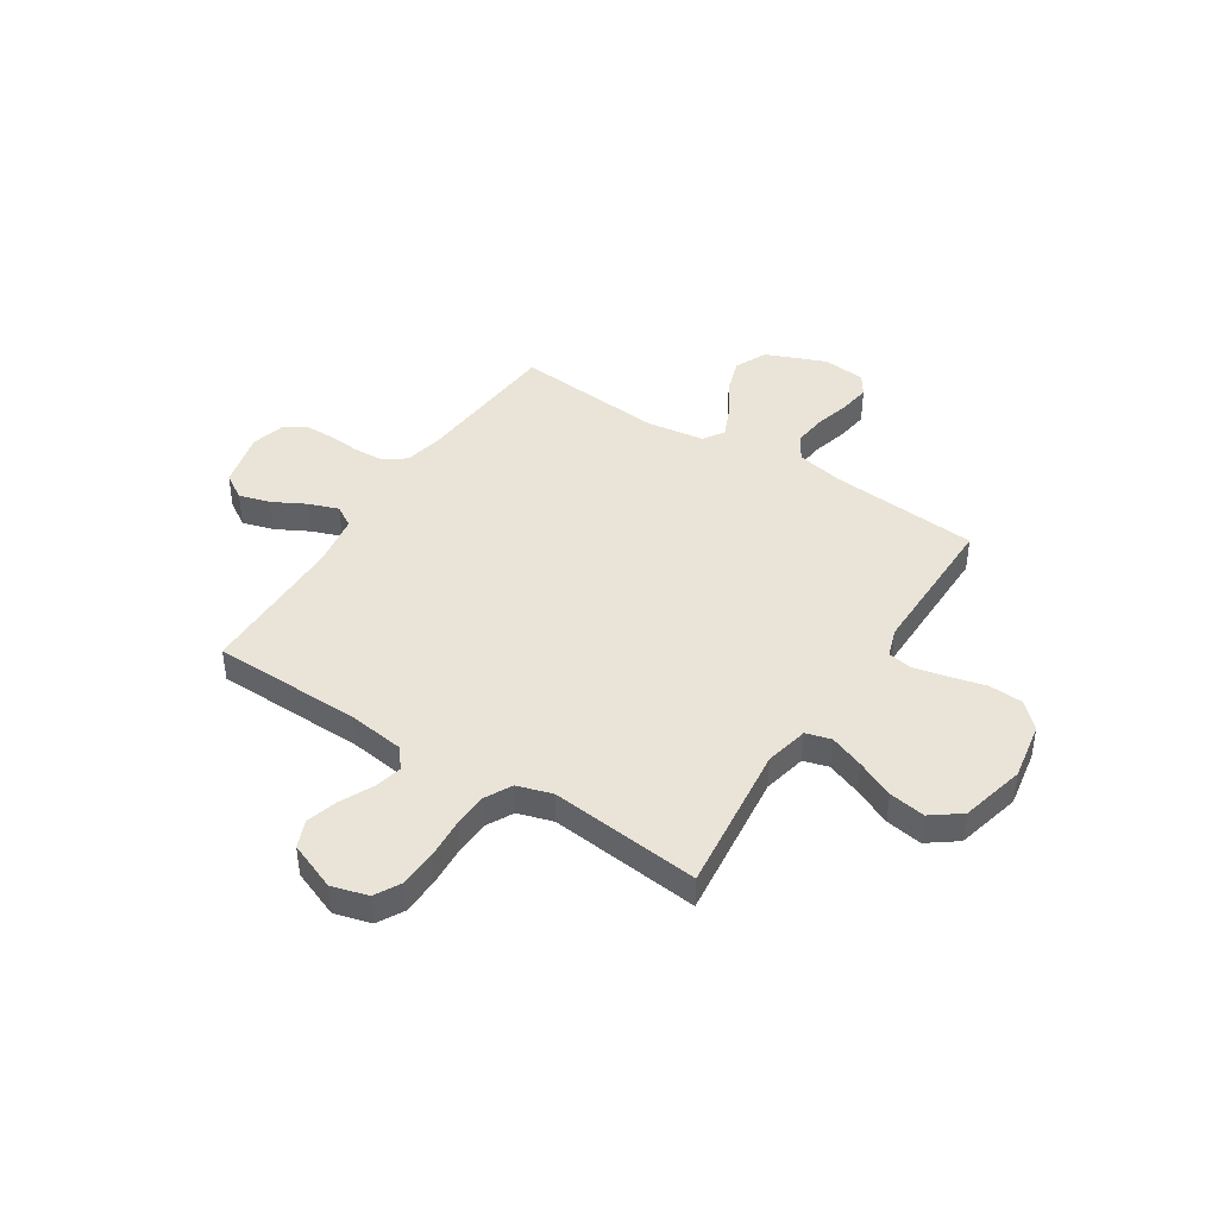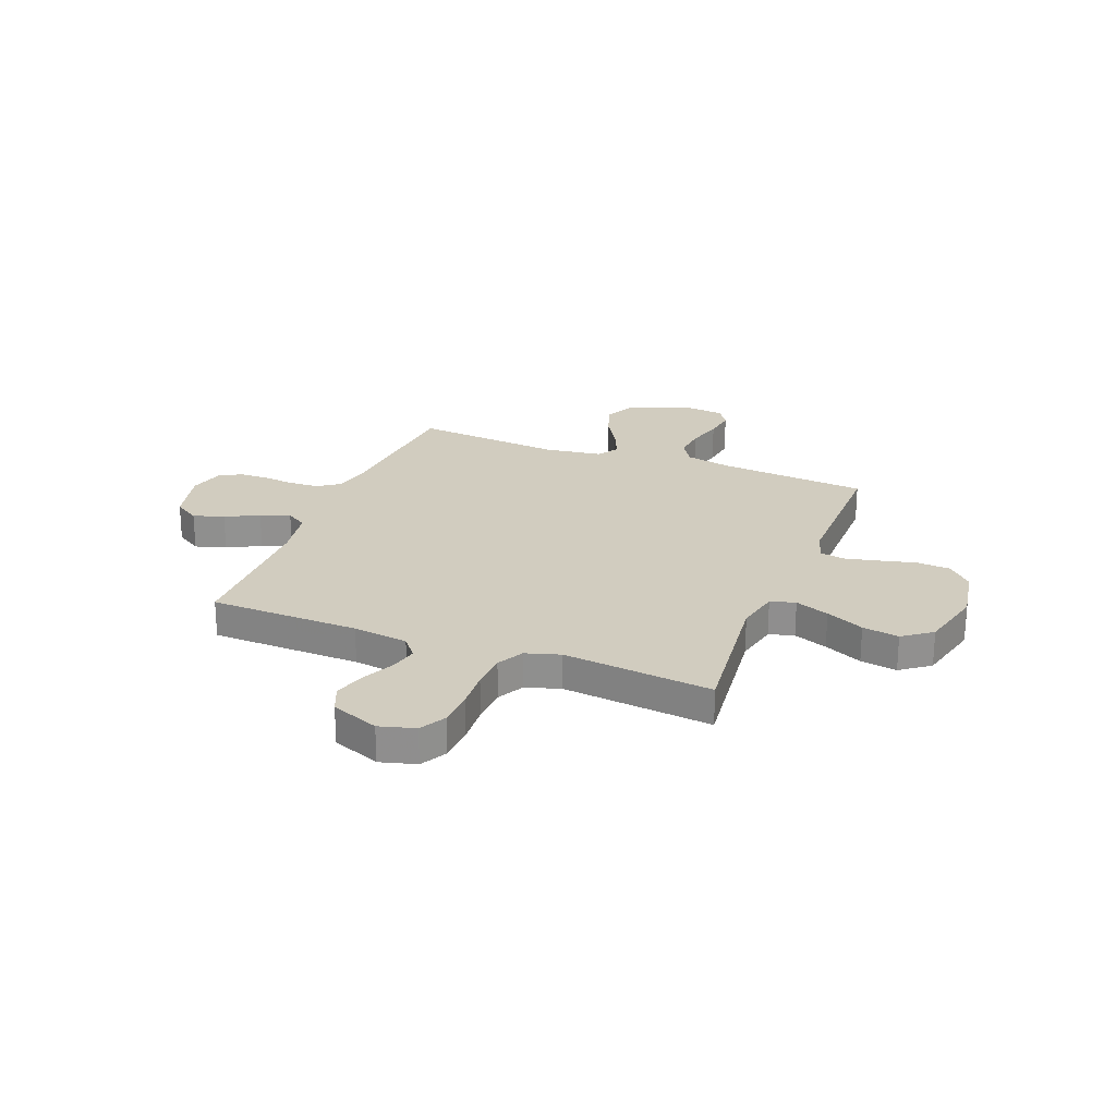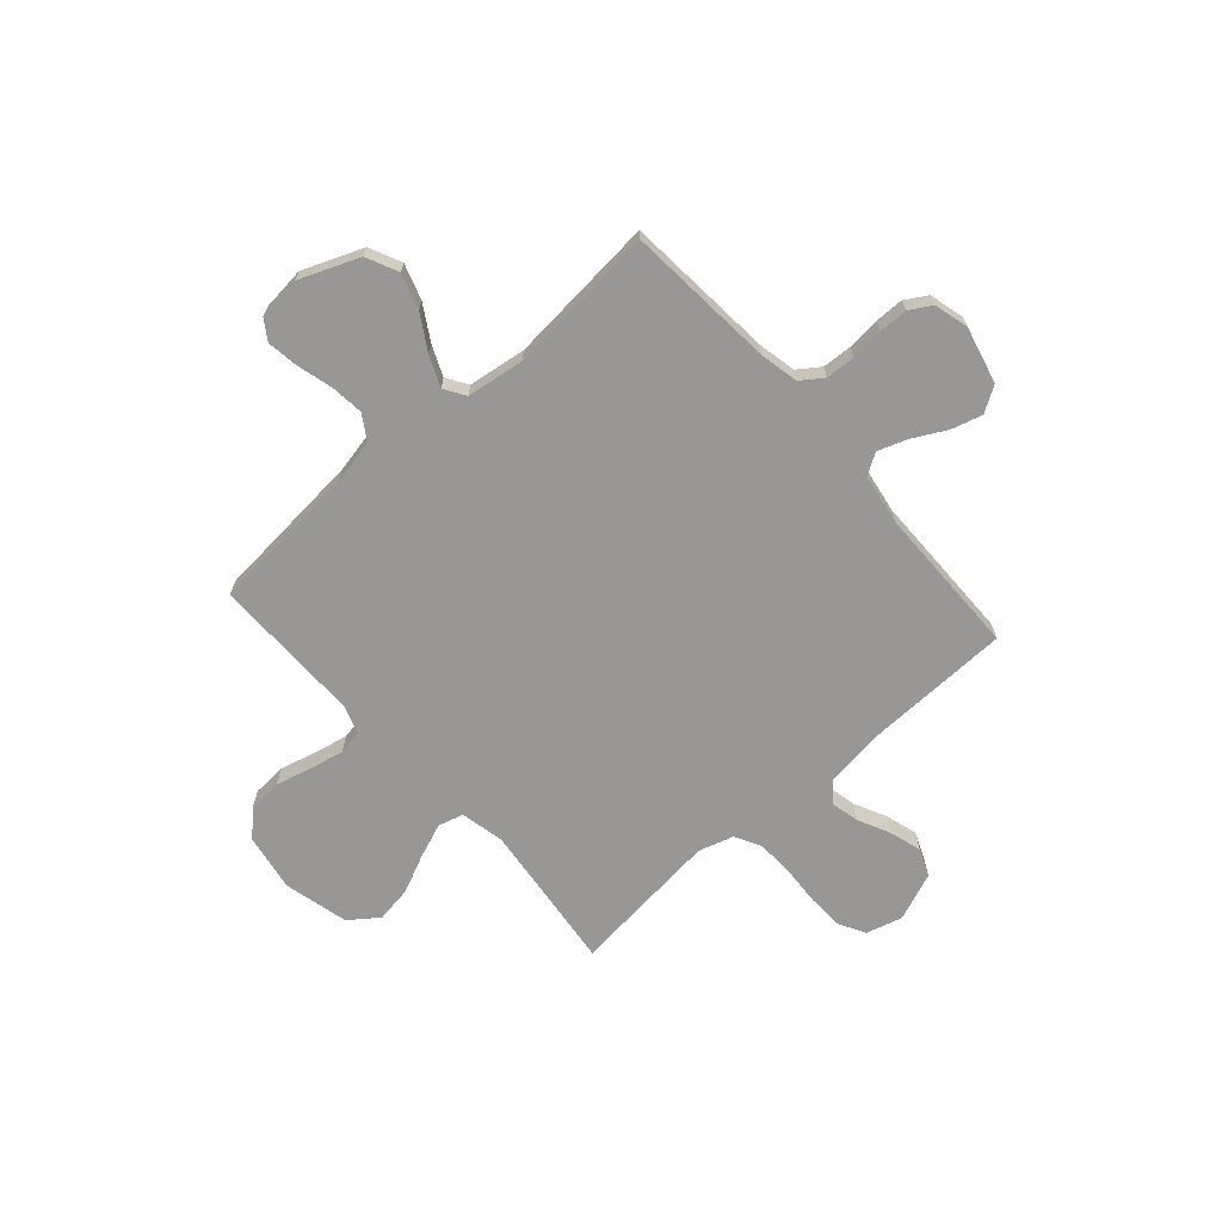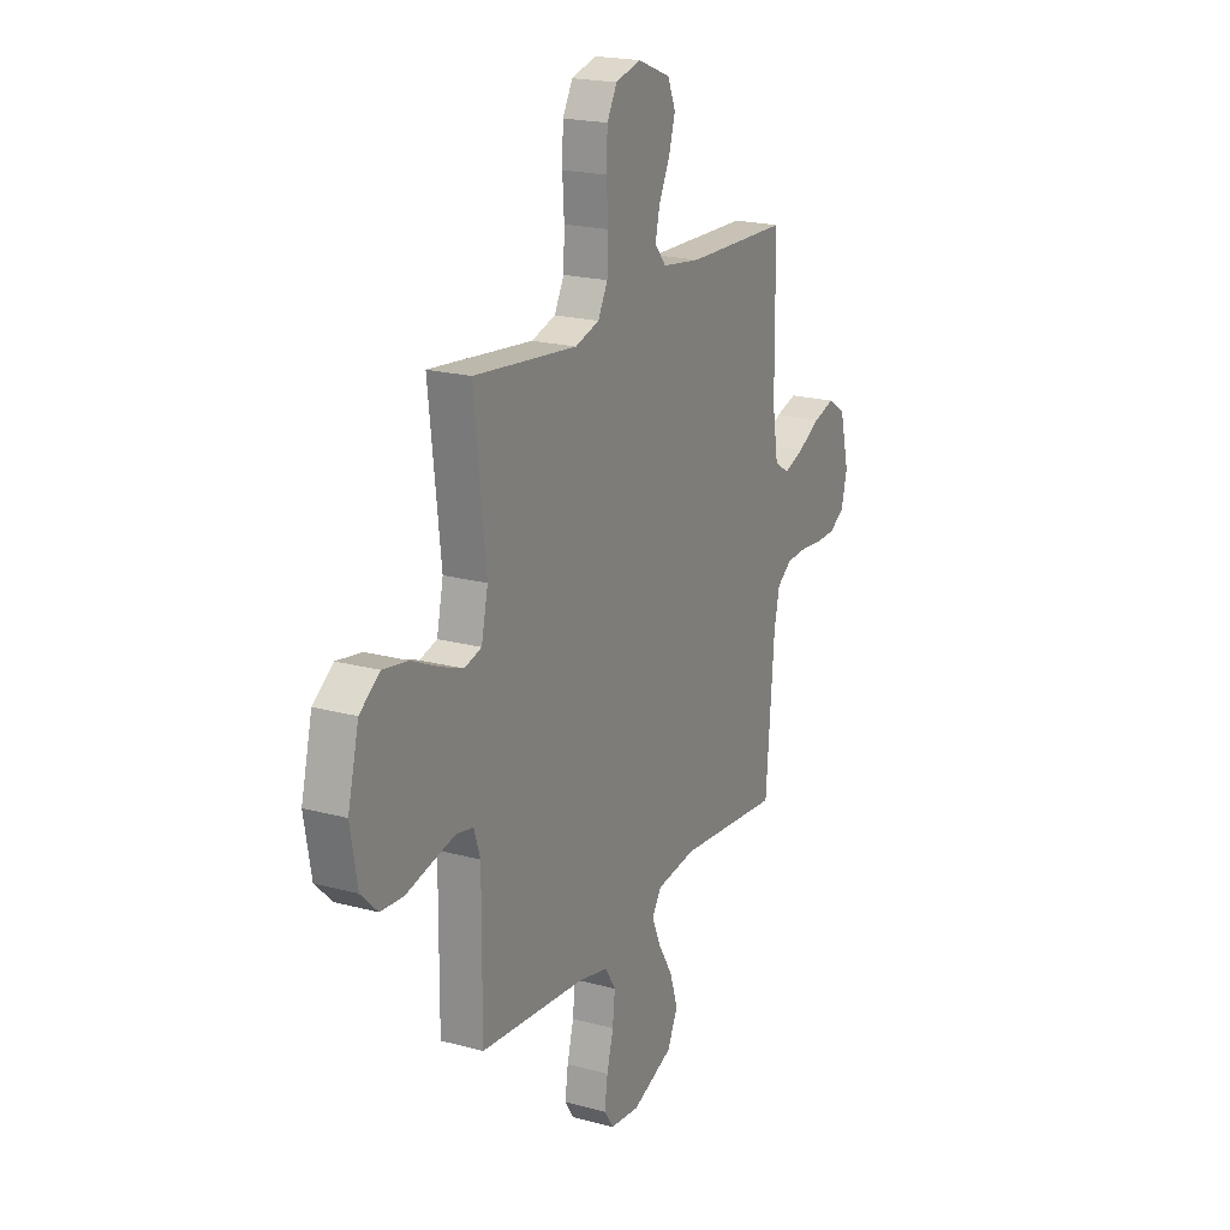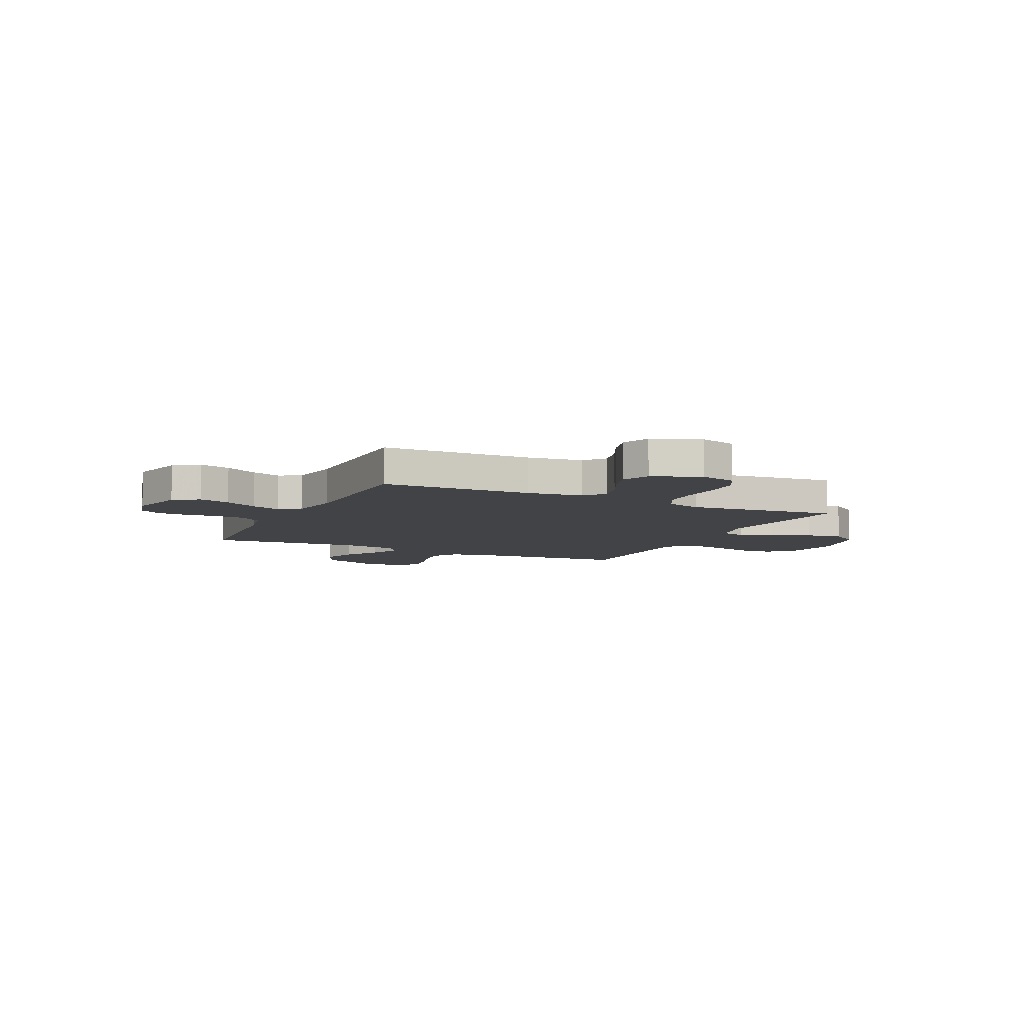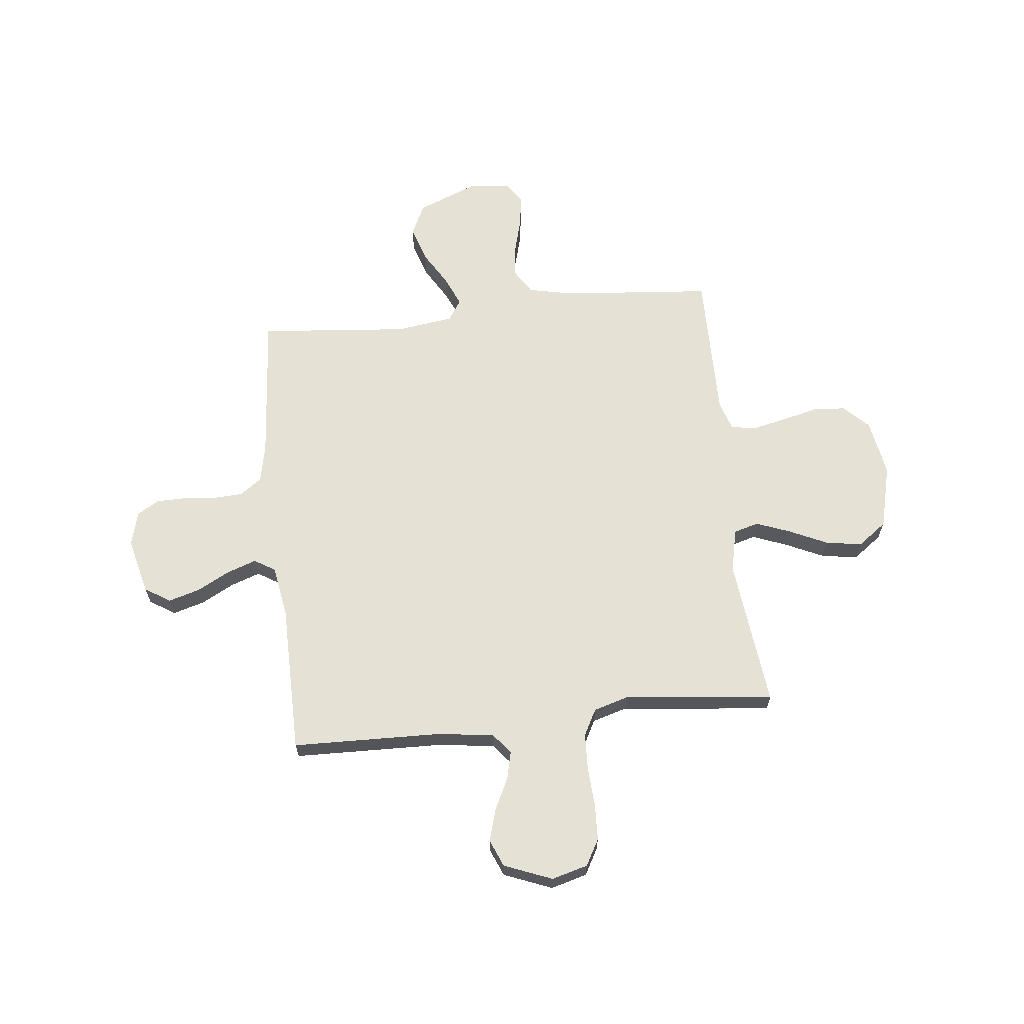
<metadata>
{"format":"obj","ext":"obj","renderer":"f3d","projection":"perspective","resolution":1024,"background":"white","views":[{"elev":42.9,"azim":32.7,"up":"+Y"},{"elev":24.1,"azim":21.3,"up":"+Y"},{"elev":-68.2,"azim":-138.5,"up":"+Y"},{"elev":20.1,"azim":116.5,"up":"+Z"},{"elev":-7.5,"azim":-25.4,"up":"+Y"},{"elev":64.8,"azim":-6.1,"up":"+Y"}]}
</metadata>
<code>
v -0.5 0.07 0.5
v -0.2 0.07 0.507
v -0.089 0.07 0.522
v -0.056 0.07 0.562
v -0.069 0.07 0.618
v -0.1 0.07 0.682
v -0.119 0.07 0.746
v -0.096 0.07 0.801
v 0 0.07 0.839
v 0.072 0.07 0.819
v 0.101 0.07 0.767
v 0.104 0.07 0.694
v 0.099 0.07 0.615
v 0.102 0.07 0.542
v 0.13 0.07 0.489
v 0.2 0.07 0.468
v 0.5 0.07 0.5
v 0.466 0.07 0.2
v 0.485 0.07 0.113
v 0.535 0.07 0.099
v 0.603 0.07 0.125
v 0.679 0.07 0.16
v 0.752 0.07 0.172
v 0.81 0.07 0.129
v 0.842 0.07 0
v 0.822 0.07 -0.115
v 0.773 0.07 -0.163
v 0.706 0.07 -0.167
v 0.633 0.07 -0.149
v 0.566 0.07 -0.134
v 0.517 0.07 -0.143
v 0.498 0.07 -0.2
v 0.5 0.07 -0.5
v 0.2 0.07 -0.526
v 0.109 0.07 -0.545
v 0.078 0.07 -0.594
v 0.085 0.07 -0.66
v 0.104 0.07 -0.731
v 0.113 0.07 -0.794
v 0.086 0.07 -0.835
v 0 0.07 -0.844
v -0.119 0.07 -0.796
v -0.149 0.07 -0.732
v -0.126 0.07 -0.661
v -0.084 0.07 -0.591
v -0.058 0.07 -0.531
v -0.085 0.07 -0.489
v -0.2 0.07 -0.473
v -0.5 0.07 -0.5
v -0.524 0.07 -0.2
v -0.54 0.07 -0.124
v -0.584 0.07 -0.093
v -0.643 0.07 -0.09
v -0.707 0.07 -0.096
v -0.766 0.07 -0.095
v -0.81 0.07 -0.069
v -0.828 0.07 0
v -0.8 0.07 0.113
v -0.749 0.07 0.145
v -0.687 0.07 0.127
v -0.621 0.07 0.092
v -0.562 0.07 0.071
v -0.52 0.07 0.097
v -0.503 0.07 0.2
v -0.5 0 0.5
v -0.2 0 0.507
v -0.089 0 0.522
v -0.056 0 0.562
v -0.069 0 0.618
v -0.1 0 0.682
v -0.119 0 0.746
v -0.096 0 0.801
v 0 0 0.839
v 0.072 0 0.819
v 0.101 0 0.767
v 0.104 0 0.694
v 0.099 0 0.615
v 0.102 0 0.542
v 0.13 0 0.489
v 0.2 0 0.468
v 0.5 0 0.5
v 0.466 0 0.2
v 0.485 0 0.113
v 0.535 0 0.099
v 0.603 0 0.125
v 0.679 0 0.16
v 0.752 0 0.172
v 0.81 0 0.129
v 0.842 0 0
v 0.822 0 -0.115
v 0.773 0 -0.163
v 0.706 0 -0.167
v 0.633 0 -0.149
v 0.566 0 -0.134
v 0.517 0 -0.143
v 0.498 0 -0.2
v 0.5 0 -0.5
v 0.2 0 -0.526
v 0.109 0 -0.545
v 0.078 0 -0.594
v 0.085 0 -0.66
v 0.104 0 -0.731
v 0.113 0 -0.794
v 0.086 0 -0.835
v 0 0 -0.844
v -0.119 0 -0.796
v -0.149 0 -0.732
v -0.126 0 -0.661
v -0.084 0 -0.591
v -0.058 0 -0.531
v -0.085 0 -0.489
v -0.2 0 -0.473
v -0.5 0 -0.5
v -0.524 0 -0.2
v -0.54 0 -0.124
v -0.584 0 -0.093
v -0.643 0 -0.09
v -0.707 0 -0.096
v -0.766 0 -0.095
v -0.81 0 -0.069
v -0.828 0 0
v -0.8 0 0.113
v -0.749 0 0.145
v -0.687 0 0.127
v -0.621 0 0.092
v -0.562 0 0.071
v -0.52 0 0.097
v -0.503 0 0.2
f 59 60 61
f 58 59 61
f 57 58 61
f 56 57 61
f 55 56 61
f 54 55 61
f 53 54 61
f 52 53 61 62
f 51 52 62 63
f 48 49 50
f 51 63 64
f 50 51 64
f 48 50 64
f 47 48 64
f 43 44 45
f 42 43 45
f 41 42 45
f 40 41 45
f 39 40 45
f 38 39 45
f 37 38 45
f 36 37 45 46
f 64 1 2
f 47 64 2
f 46 47 2
f 36 46 2
f 35 36 2
f 27 28 29
f 26 27 29
f 25 26 29
f 24 25 29
f 23 24 29
f 22 23 29
f 21 22 29
f 20 21 29 30
f 19 20 30 31
f 16 17 18
f 19 31 32
f 18 19 32
f 16 18 32
f 15 16 32
f 11 12 13
f 10 11 13
f 9 10 13
f 8 9 13
f 7 8 13
f 6 7 13
f 5 6 13
f 4 5 13 14
f 3 4 14 15
f 3 15 32
f 2 3 32
f 35 2 32
f 34 35 32
f 32 33 34
f 125 124 123
f 125 123 122
f 125 122 121
f 125 121 120
f 125 120 119
f 125 119 118
f 125 118 117
f 126 125 117 116
f 127 126 116 115
f 114 113 112
f 128 127 115
f 128 115 114
f 128 114 112
f 128 112 111
f 109 108 107
f 109 107 106
f 109 106 105
f 109 105 104
f 109 104 103
f 109 103 102
f 109 102 101
f 110 109 101 100
f 66 65 128
f 66 128 111
f 66 111 110
f 66 110 100
f 66 100 99
f 93 92 91
f 93 91 90
f 93 90 89
f 93 89 88
f 93 88 87
f 93 87 86
f 93 86 85
f 94 93 85 84
f 95 94 84 83
f 82 81 80
f 96 95 83
f 96 83 82
f 96 82 80
f 96 80 79
f 77 76 75
f 77 75 74
f 77 74 73
f 77 73 72
f 77 72 71
f 77 71 70
f 77 70 69
f 78 77 69 68
f 79 78 68 67
f 96 79 67
f 96 67 66
f 96 66 99
f 96 99 98
f 98 97 96
f 1 65 66 2
f 2 66 67 3
f 3 67 68 4
f 4 68 69 5
f 5 69 70 6
f 6 70 71 7
f 7 71 72 8
f 8 72 73 9
f 9 73 74 10
f 10 74 75 11
f 11 75 76 12
f 12 76 77 13
f 13 77 78 14
f 14 78 79 15
f 15 79 80 16
f 16 80 81 17
f 17 81 82 18
f 18 82 83 19
f 19 83 84 20
f 20 84 85 21
f 21 85 86 22
f 22 86 87 23
f 23 87 88 24
f 24 88 89 25
f 25 89 90 26
f 26 90 91 27
f 27 91 92 28
f 28 92 93 29
f 29 93 94 30
f 30 94 95 31
f 31 95 96 32
f 32 96 97 33
f 33 97 98 34
f 34 98 99 35
f 35 99 100 36
f 36 100 101 37
f 37 101 102 38
f 38 102 103 39
f 39 103 104 40
f 40 104 105 41
f 41 105 106 42
f 42 106 107 43
f 43 107 108 44
f 44 108 109 45
f 45 109 110 46
f 46 110 111 47
f 47 111 112 48
f 48 112 113 49
f 49 113 114 50
f 50 114 115 51
f 51 115 116 52
f 52 116 117 53
f 53 117 118 54
f 54 118 119 55
f 55 119 120 56
f 56 120 121 57
f 57 121 122 58
f 58 122 123 59
f 59 123 124 60
f 60 124 125 61
f 61 125 126 62
f 62 126 127 63
f 63 127 128 64
f 64 128 65 1

</code>
